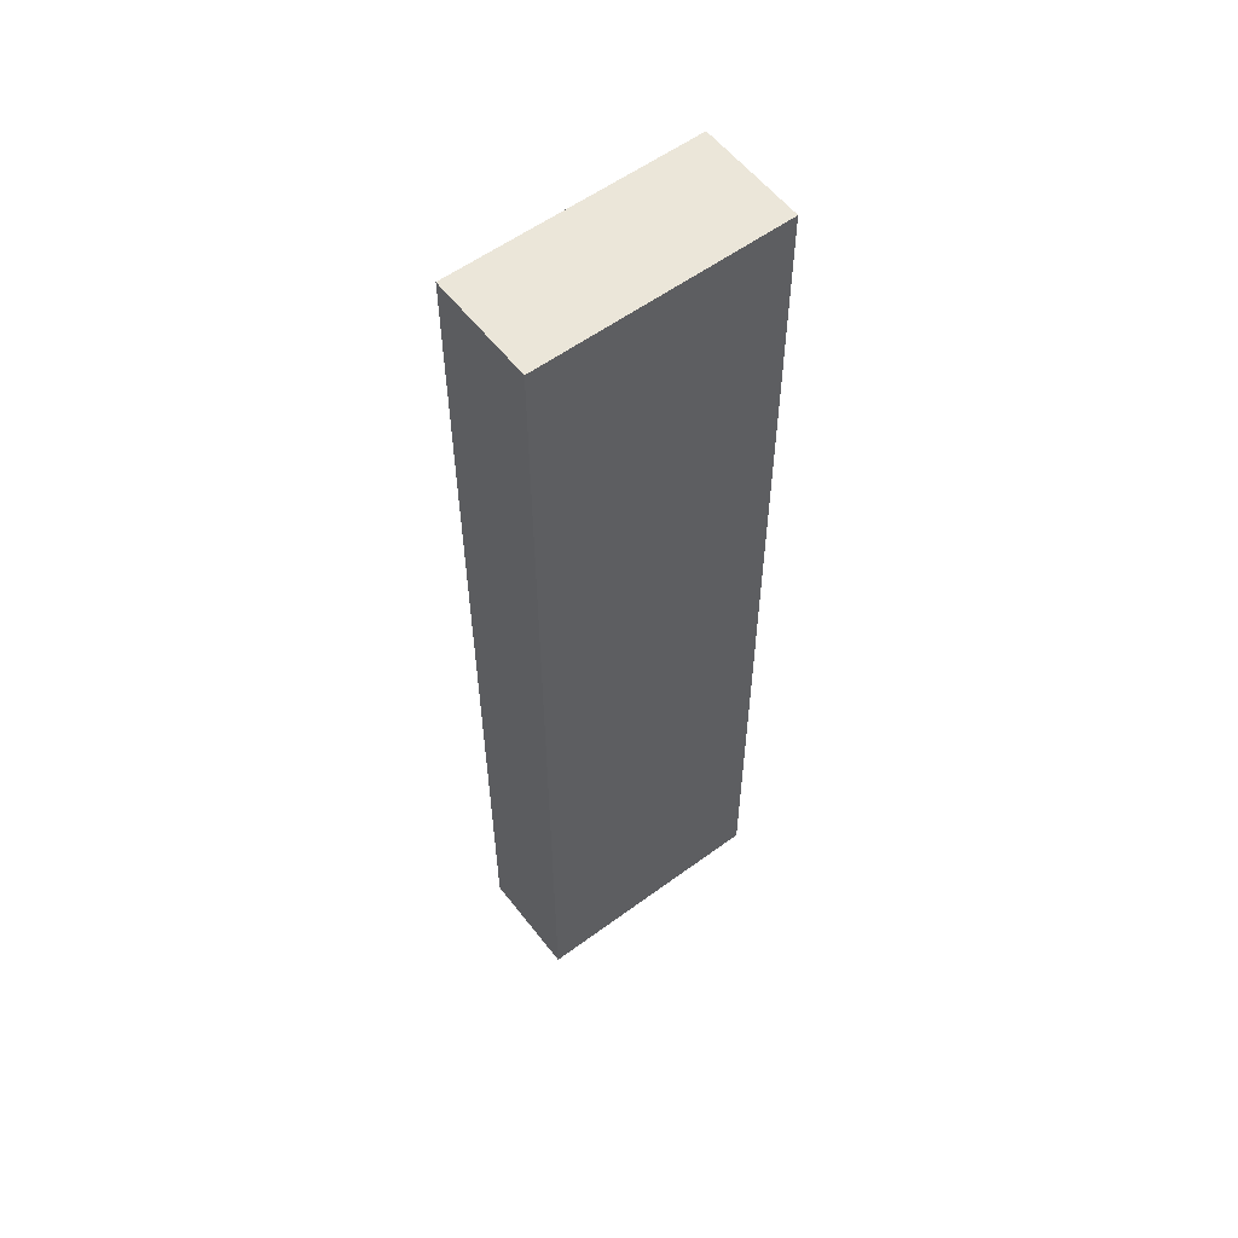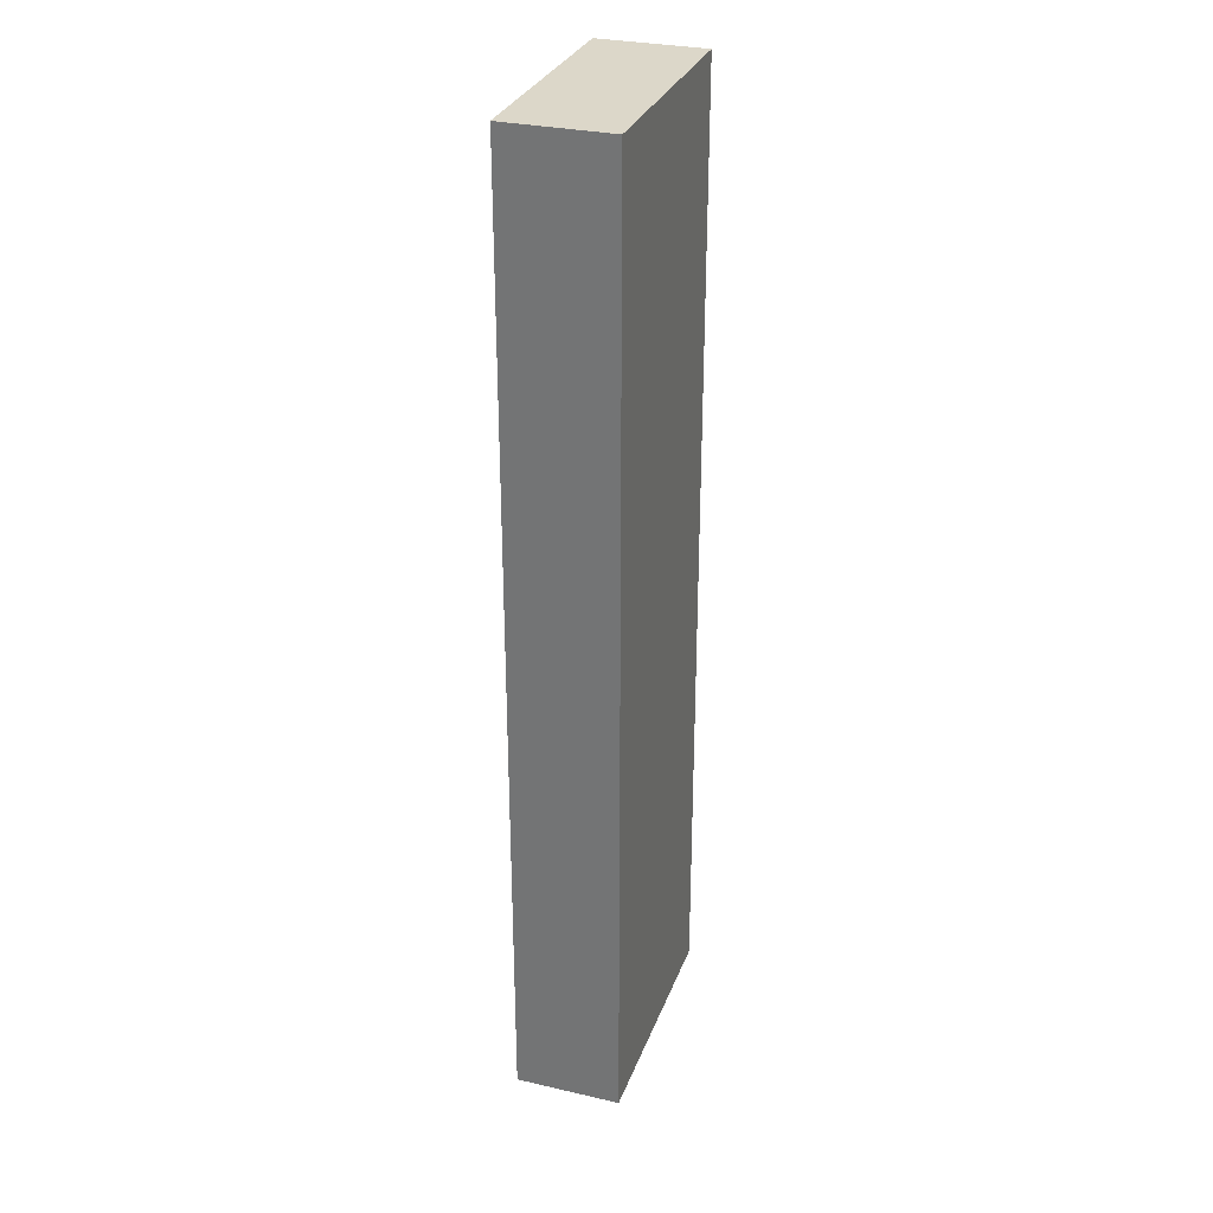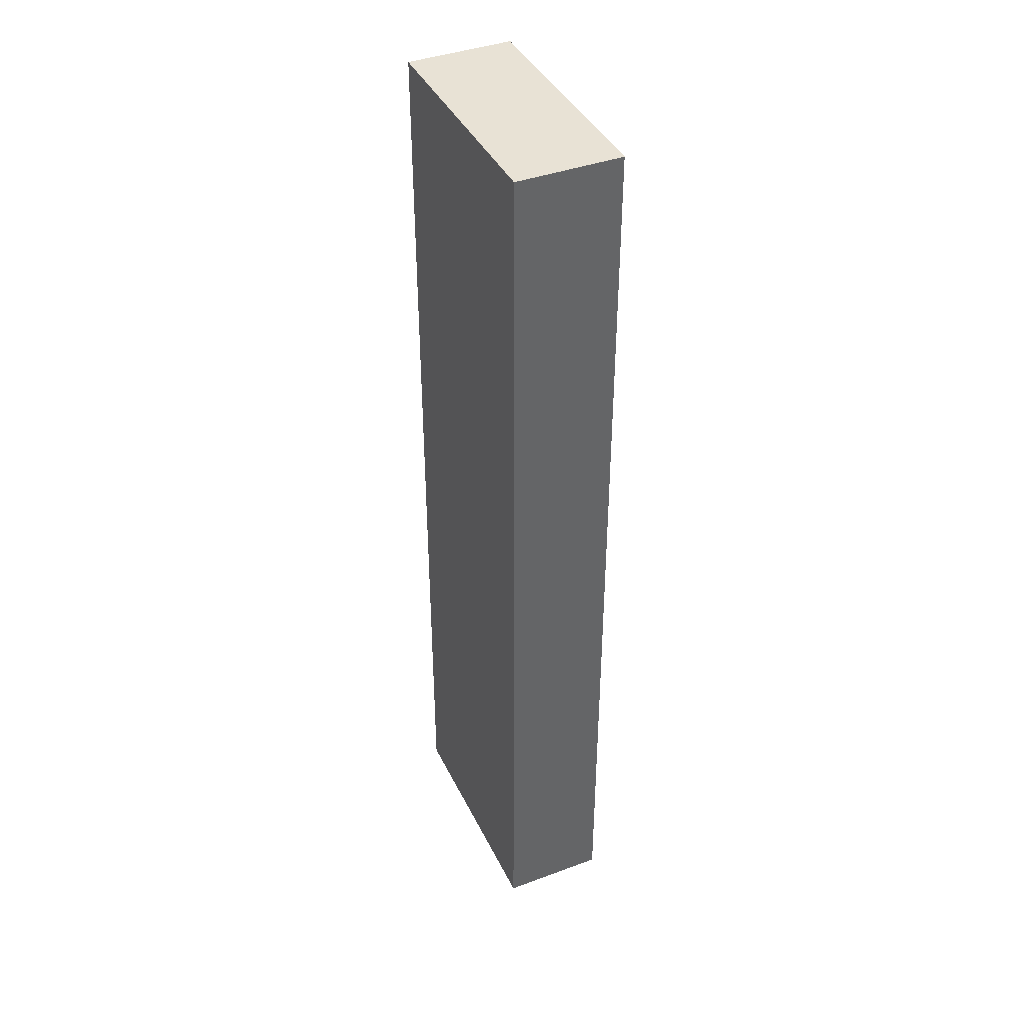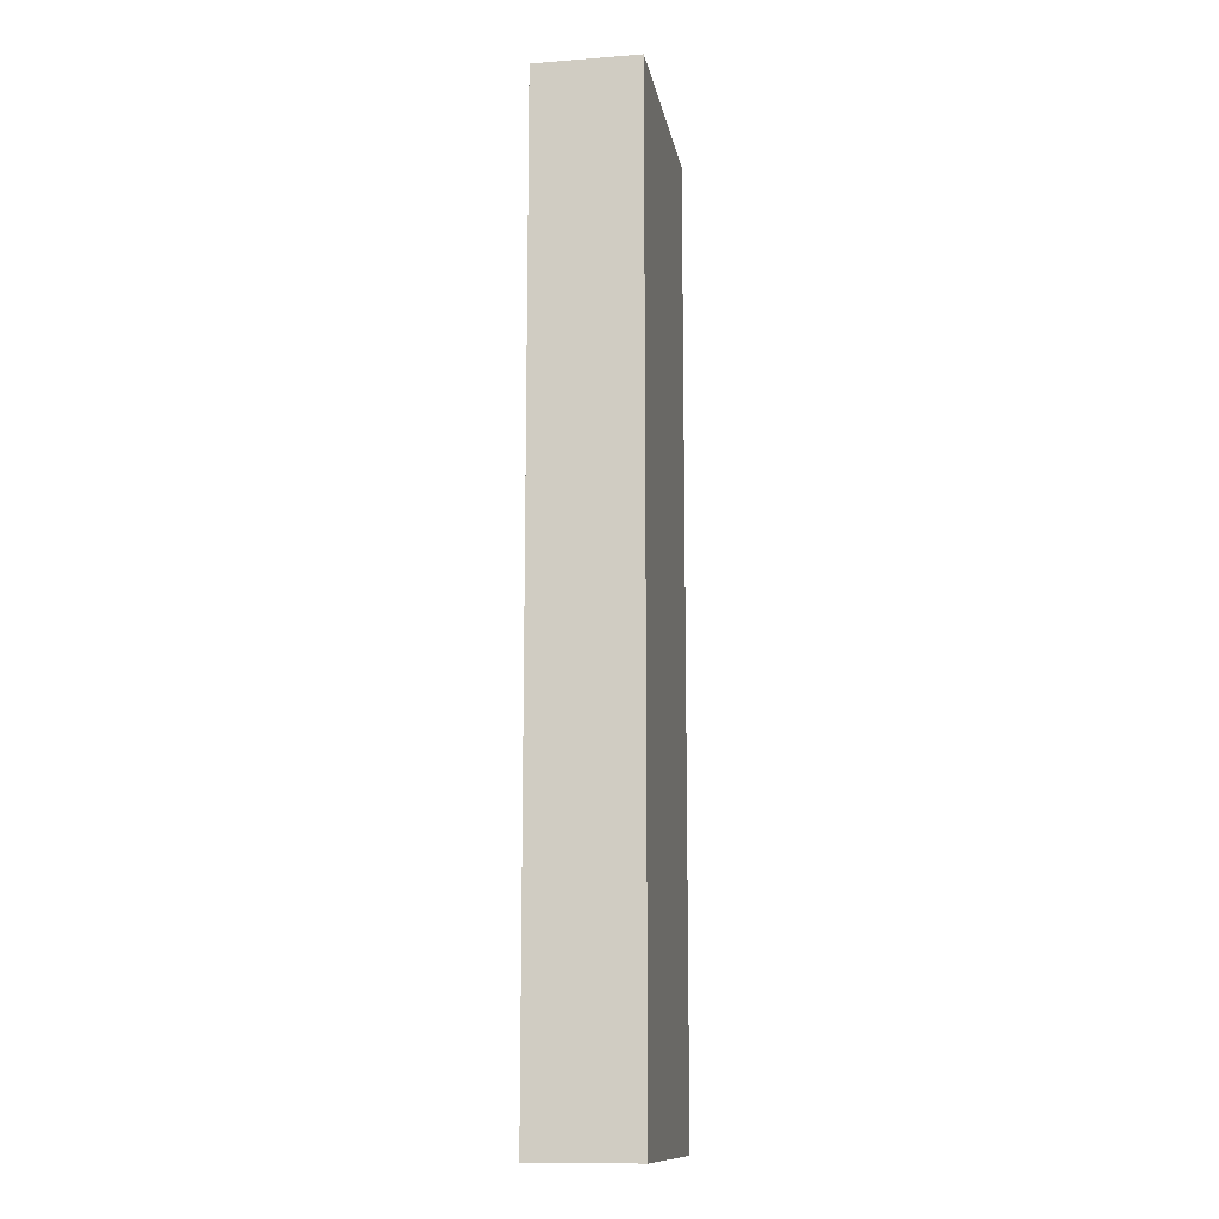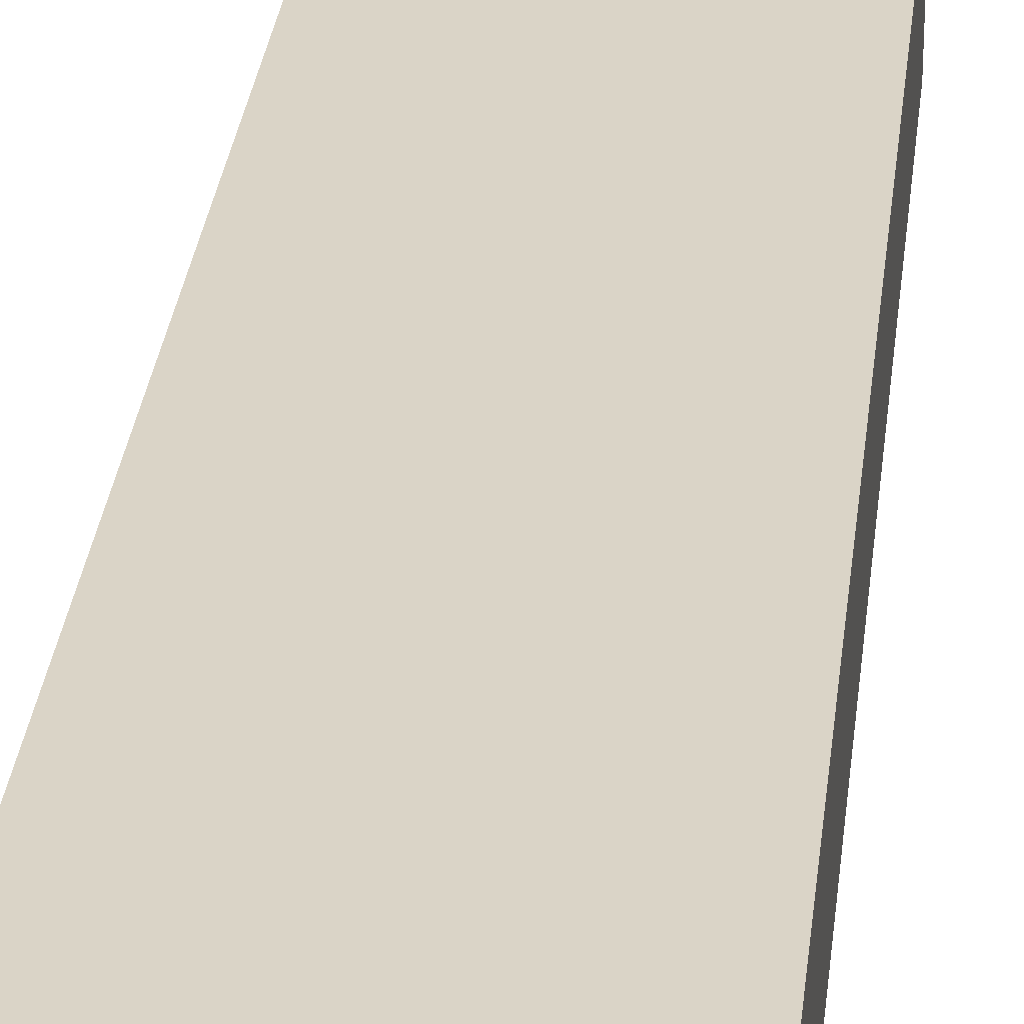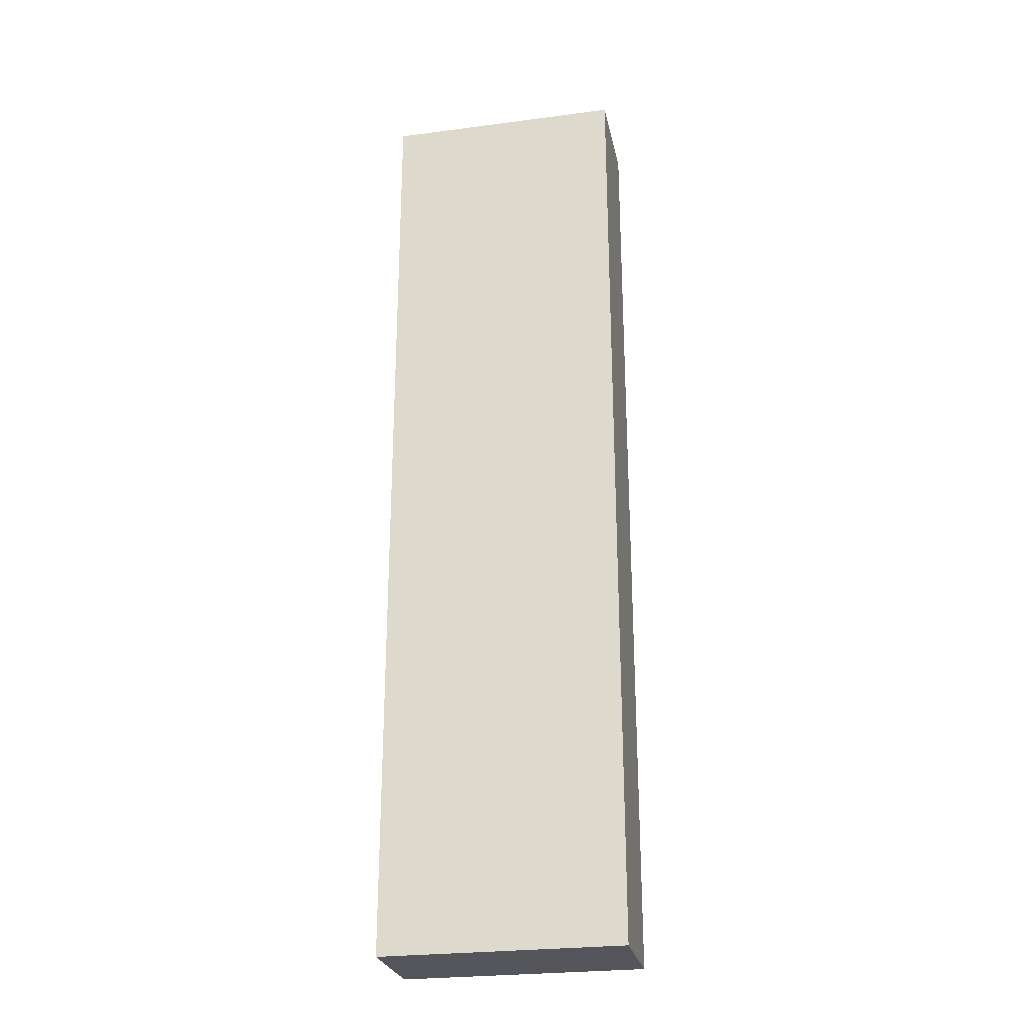
<metadata>
{"format":"obj","ext":"obj","renderer":"f3d","projection":"perspective","resolution":1024,"background":"white","views":[{"elev":57.2,"azim":142.6,"up":"+Z"},{"elev":30.3,"azim":-71.6,"up":"+Z"},{"elev":40.8,"azim":-114.3,"up":"+Z"},{"elev":-12.9,"azim":100.0,"up":"+Z"},{"elev":28.9,"azim":6.1,"up":"+Y"},{"elev":-26.2,"azim":-168.3,"up":"+Z"}]}
</metadata>
<code>
o Plane
v -0.5 0 2
v 0.5 0 2
v -0.5 0 -2
v 0.5 0 -2
v -0.5 0.4353 2
v 0.5 0.4353 2
v -0.5 0.4353 -2
v 0.5 0.4353 -2
f 1 3 4 2
f 5 6 8 7
f 2 4 8 6
f 3 1 5 7
f 4 3 7 8
f 1 2 6 5

</code>
